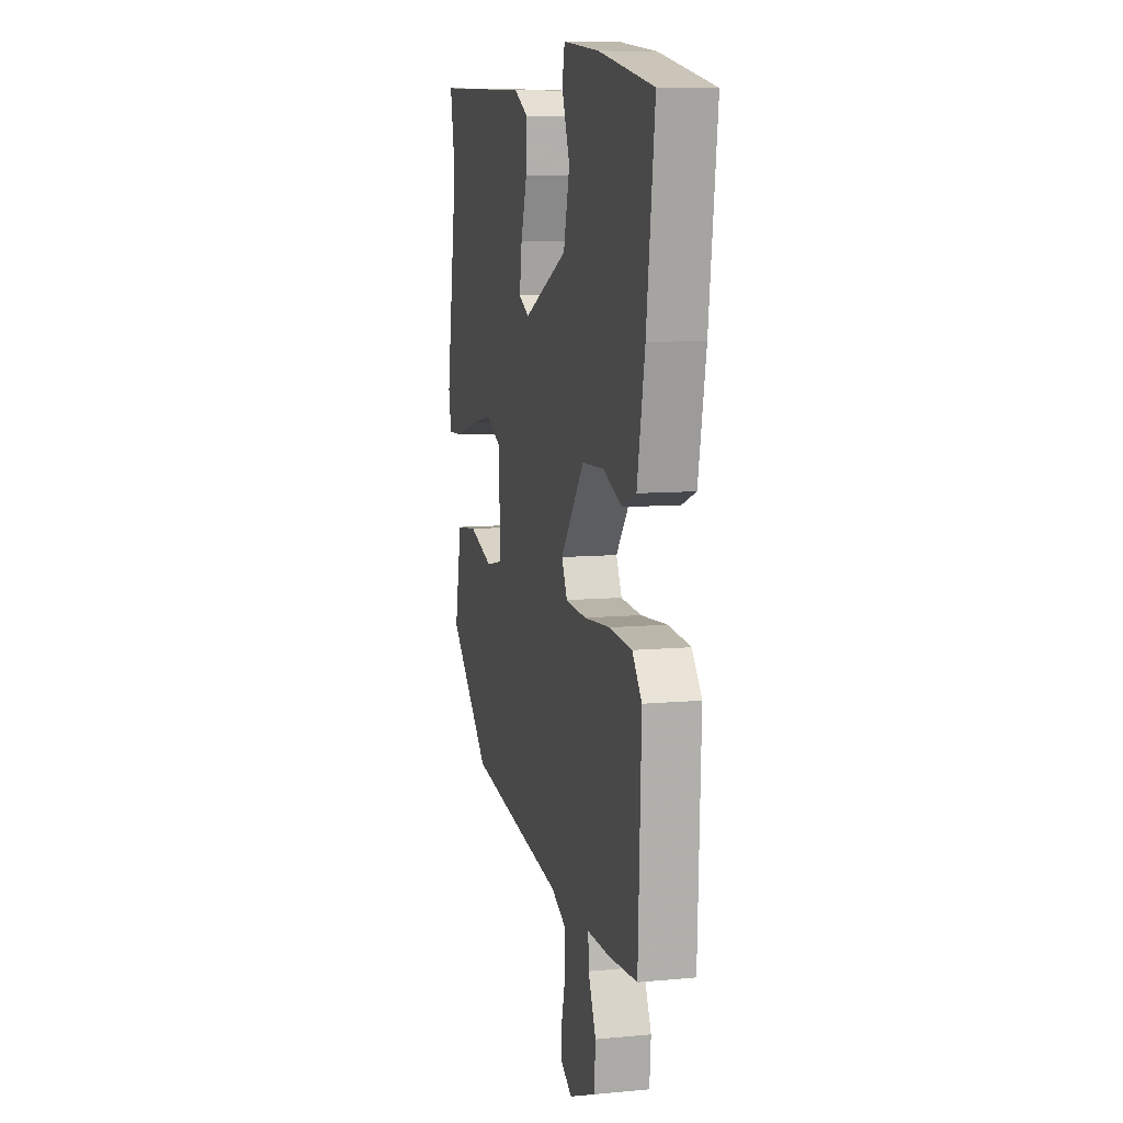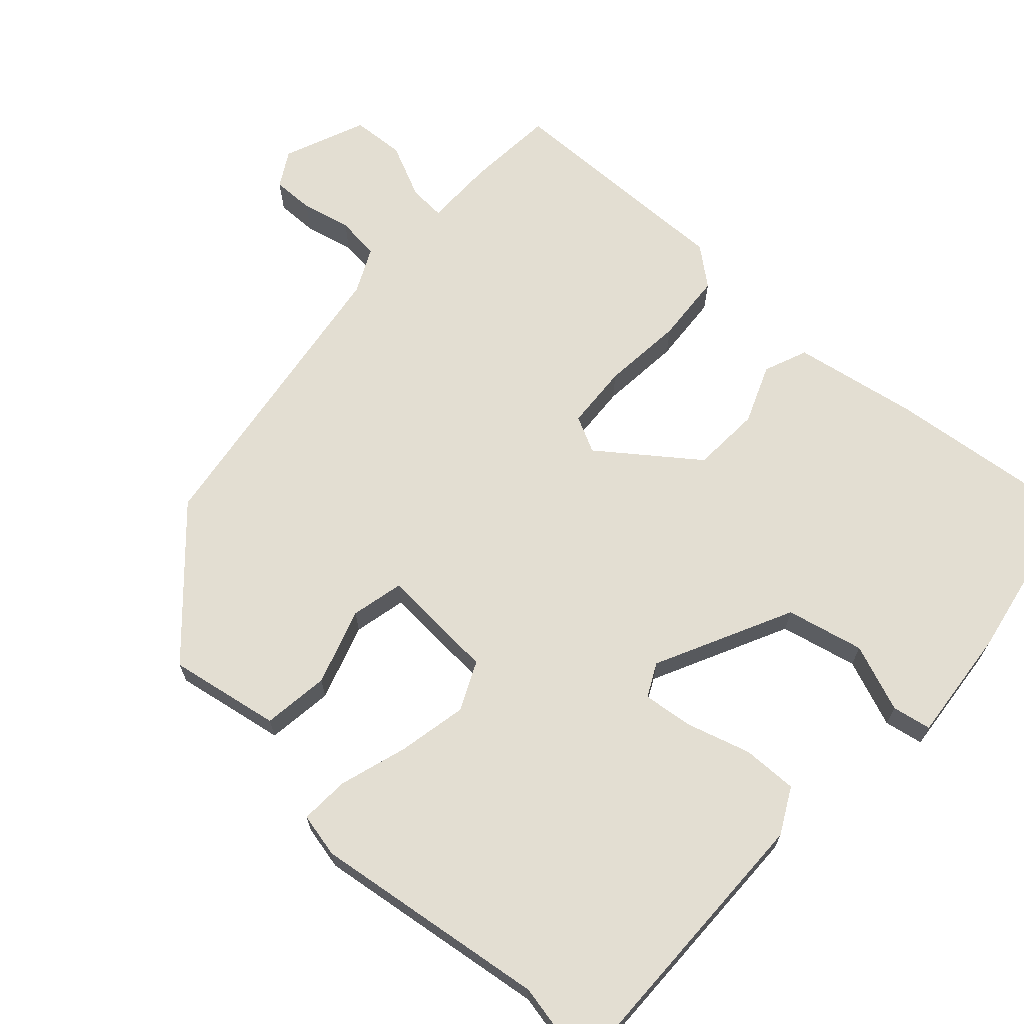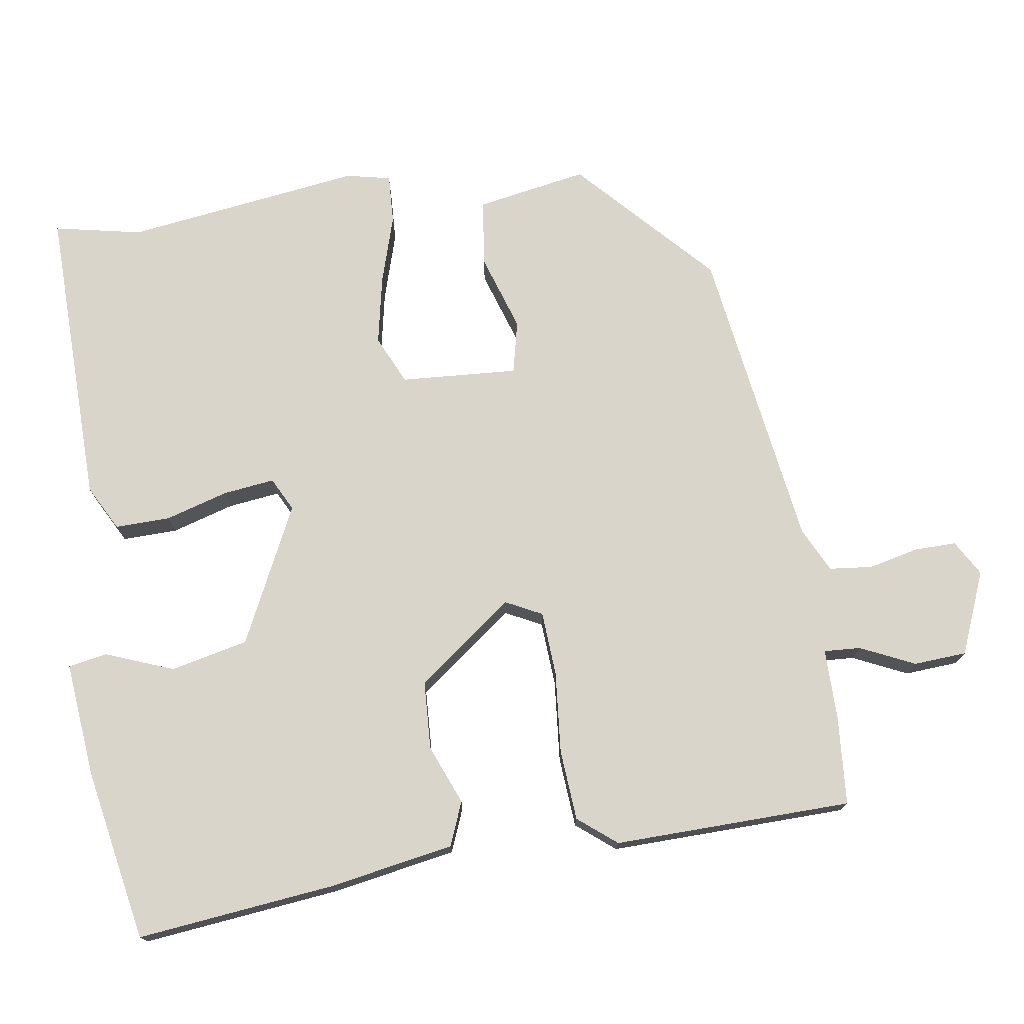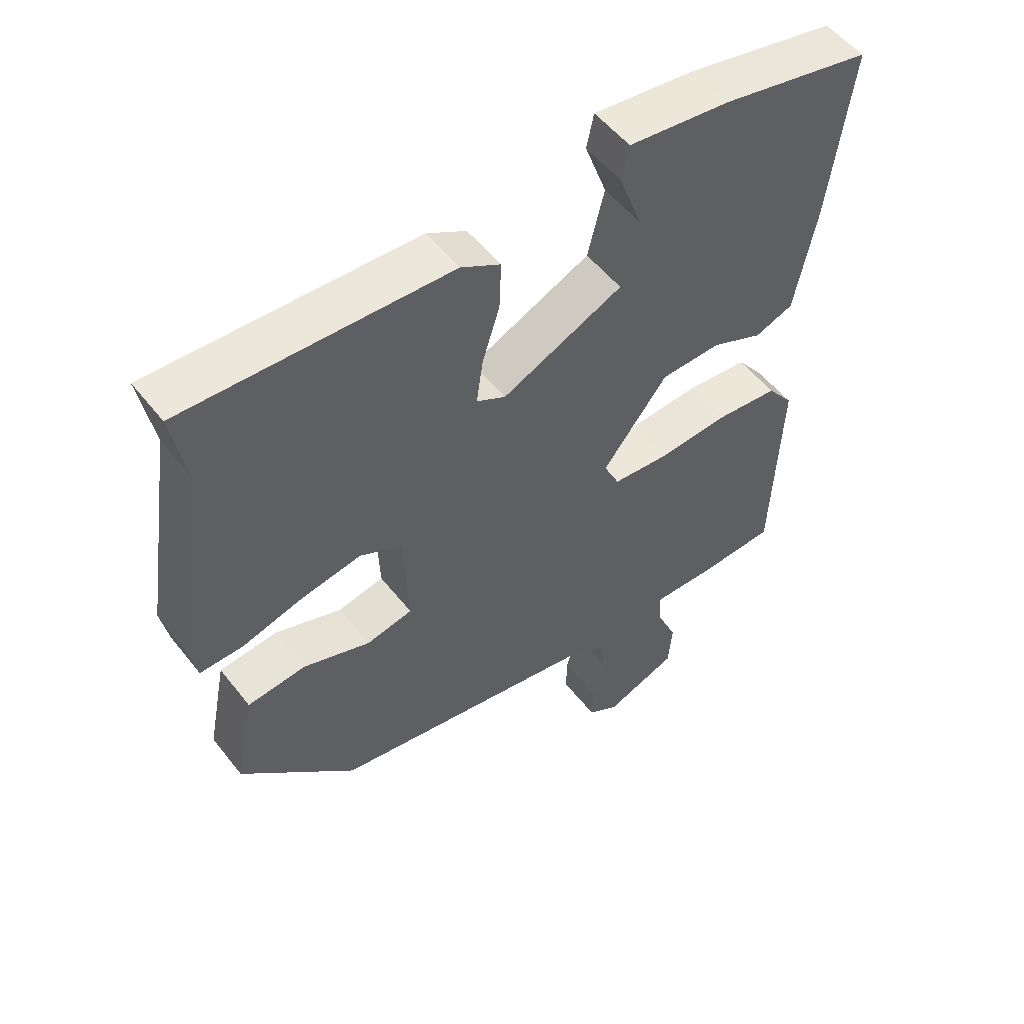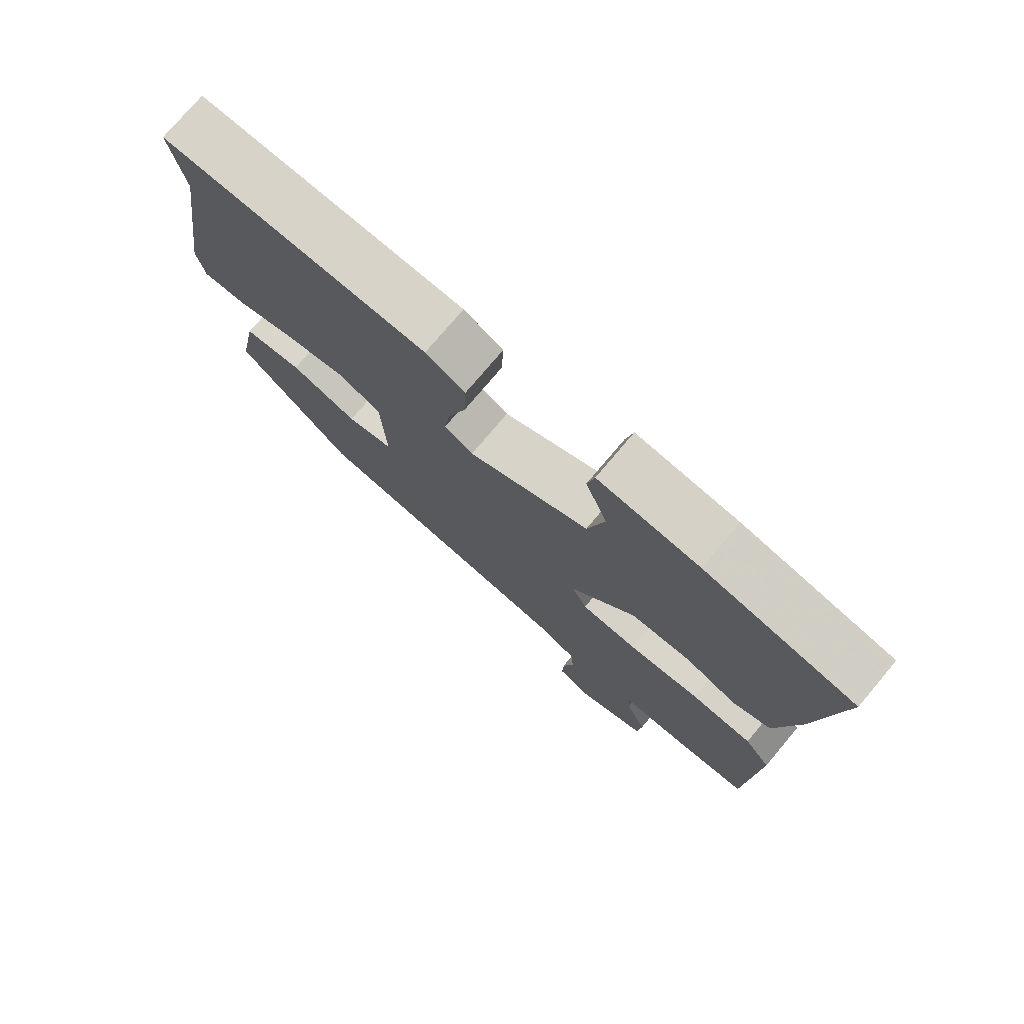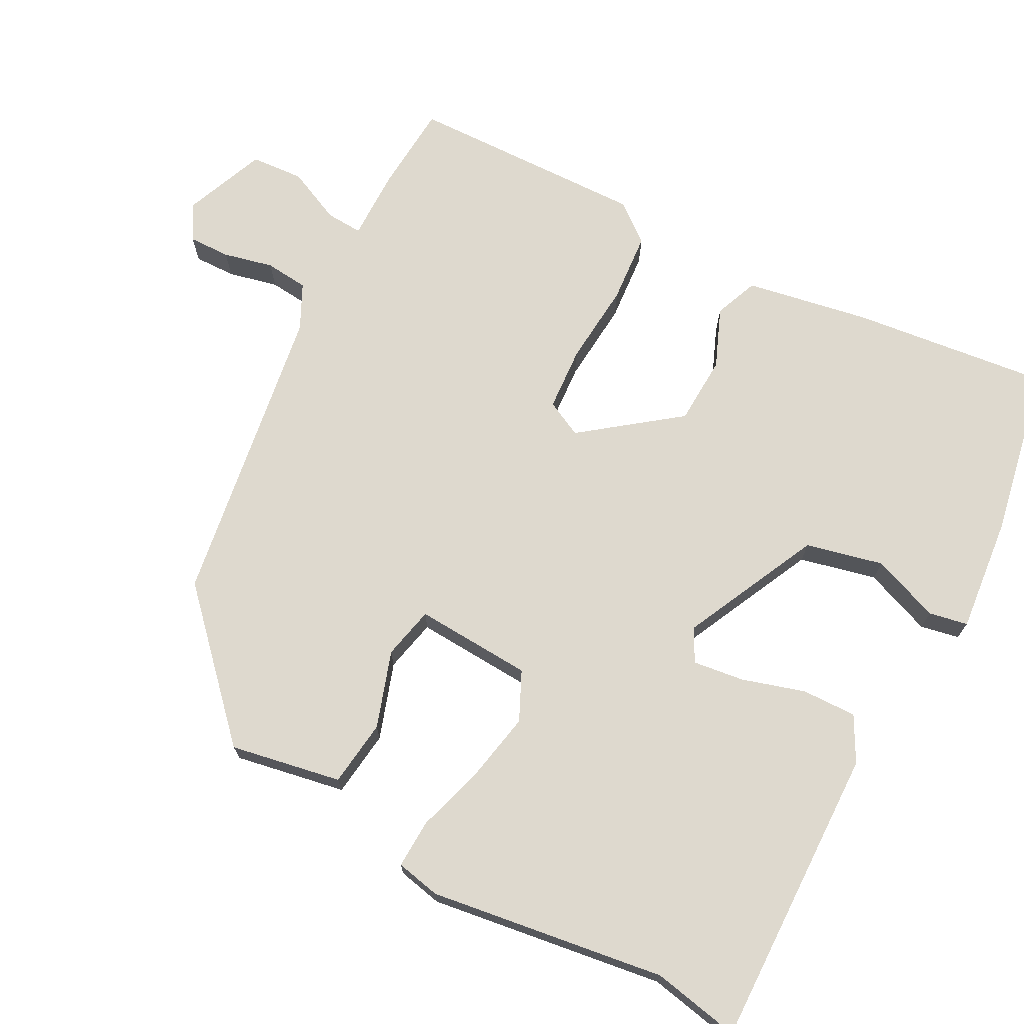
<metadata>
{"format":"obj","ext":"obj","renderer":"f3d","projection":"perspective","resolution":1024,"background":"white","views":[{"elev":8.8,"azim":75.8,"up":"+Z"},{"elev":67.5,"azim":-46.5,"up":"+Y"},{"elev":74.7,"azim":82.5,"up":"+Y"},{"elev":53.0,"azim":-37.1,"up":"+Z"},{"elev":75.8,"azim":40.1,"up":"+Z"},{"elev":71.5,"azim":-61.3,"up":"+Y"}]}
</metadata>
<code>
v 0.555 0.07 0.498
v 0.52 0.07 0.228
v 0.487 0.07 0.059
v 0.427 0.07 0.036
v 0.347 0.07 0.07
v 0.253 0.07 0.067
v 0.152 0.07 -0.062
v 0.176 0.07 -0.112
v 0.264 0.07 -0.119
v 0.376 0.07 -0.111
v 0.472 0.07 -0.12
v 0.513 0.07 -0.173
v 0.5 0.07 -0.498
v 0.379 0.07 -0.505
v 0.282 0.07 -0.503
v 0.284 0.07 -0.553
v 0.317 0.07 -0.628
v 0.311 0.07 -0.7
v 0.198 0.07 -0.744
v 0.15 0.07 -0.715
v 0.152 0.07 -0.658
v 0.169 0.07 -0.59
v 0.164 0.07 -0.531
v 0.103 0.07 -0.5
v -0.312 0.07 -0.431
v -0.49 0.07 -0.259
v -0.46 0.07 -0.108
v -0.369 0.07 -0.098
v -0.265 0.07 -0.134
v -0.193 0.07 -0.119
v -0.2 0.07 0.041
v -0.266 0.07 0.073
v -0.36 0.07 0.056
v -0.454 0.07 0.029
v -0.521 0.07 0.027
v -0.533 0.07 0.088
v -0.483 0.07 0.409
v -0.505 0.07 0.529
v -0.093 0.07 0.514
v -0.032 0.07 0.48
v -0.035 0.07 0.405
v -0.062 0.07 0.32
v -0.072 0.07 0.25
v -0.027 0.07 0.226
v 0.161 0.07 0.313
v 0.187 0.07 0.418
v 0.153 0.07 0.511
v 0.164 0.07 0.564
v 0.321 0.07 0.546
v 0.555 0 0.498
v 0.52 0 0.228
v 0.487 0 0.059
v 0.427 0 0.036
v 0.347 0 0.07
v 0.253 0 0.067
v 0.152 0 -0.062
v 0.176 0 -0.112
v 0.264 0 -0.119
v 0.376 0 -0.111
v 0.472 0 -0.12
v 0.513 0 -0.173
v 0.5 0 -0.498
v 0.379 0 -0.505
v 0.282 0 -0.503
v 0.284 0 -0.553
v 0.317 0 -0.628
v 0.311 0 -0.7
v 0.198 0 -0.744
v 0.15 0 -0.715
v 0.152 0 -0.658
v 0.169 0 -0.59
v 0.164 0 -0.531
v 0.103 0 -0.5
v -0.312 0 -0.431
v -0.49 0 -0.259
v -0.46 0 -0.108
v -0.369 0 -0.098
v -0.265 0 -0.134
v -0.193 0 -0.119
v -0.2 0 0.041
v -0.266 0 0.073
v -0.36 0 0.056
v -0.454 0 0.029
v -0.521 0 0.027
v -0.533 0 0.088
v -0.483 0 0.409
v -0.505 0 0.529
v -0.093 0 0.514
v -0.032 0 0.48
v -0.035 0 0.405
v -0.062 0 0.32
v -0.072 0 0.25
v -0.027 0 0.226
v 0.161 0 0.313
v 0.187 0 0.418
v 0.153 0 0.511
v 0.164 0 0.564
v 0.321 0 0.546
f 3 4 5
f 2 3 5
f 1 2 5
f 49 1 5
f 48 49 5
f 47 48 5
f 46 47 5
f 45 46 5 6
f 44 45 6 7
f 43 44 7 8
f 40 41 42
f 39 40 42
f 38 39 42
f 37 38 42
f 37 42 43
f 36 37 43
f 35 36 43
f 34 35 43
f 33 34 43
f 32 33 43
f 31 32 43 8
f 27 28 29
f 26 27 29
f 25 26 29
f 24 25 29
f 23 24 29 30
f 20 21 22
f 19 20 22
f 18 19 22
f 17 18 22
f 16 17 22
f 15 16 22 23
f 13 14 15
f 12 13 15
f 11 12 15
f 10 11 15
f 9 10 15
f 15 23 30
f 9 15 30
f 8 9 30
f 8 30 31
f 54 53 52
f 54 52 51
f 54 51 50
f 54 50 98
f 54 98 97
f 54 97 96
f 54 96 95
f 55 54 95 94
f 56 55 94 93
f 57 56 93 92
f 91 90 89
f 91 89 88
f 91 88 87
f 91 87 86
f 92 91 86
f 92 86 85
f 92 85 84
f 92 84 83
f 92 83 82
f 92 82 81
f 57 92 81 80
f 78 77 76
f 78 76 75
f 78 75 74
f 78 74 73
f 79 78 73 72
f 71 70 69
f 71 69 68
f 71 68 67
f 71 67 66
f 71 66 65
f 72 71 65 64
f 64 63 62
f 64 62 61
f 64 61 60
f 64 60 59
f 64 59 58
f 79 72 64
f 79 64 58
f 79 58 57
f 80 79 57
f 1 50 51 2
f 2 51 52 3
f 3 52 53 4
f 4 53 54 5
f 5 54 55 6
f 6 55 56 7
f 7 56 57 8
f 8 57 58 9
f 9 58 59 10
f 10 59 60 11
f 11 60 61 12
f 12 61 62 13
f 13 62 63 14
f 14 63 64 15
f 15 64 65 16
f 16 65 66 17
f 17 66 67 18
f 18 67 68 19
f 19 68 69 20
f 20 69 70 21
f 21 70 71 22
f 22 71 72 23
f 23 72 73 24
f 24 73 74 25
f 25 74 75 26
f 26 75 76 27
f 27 76 77 28
f 28 77 78 29
f 29 78 79 30
f 30 79 80 31
f 31 80 81 32
f 32 81 82 33
f 33 82 83 34
f 34 83 84 35
f 35 84 85 36
f 36 85 86 37
f 37 86 87 38
f 38 87 88 39
f 39 88 89 40
f 40 89 90 41
f 41 90 91 42
f 42 91 92 43
f 43 92 93 44
f 44 93 94 45
f 45 94 95 46
f 46 95 96 47
f 47 96 97 48
f 48 97 98 49
f 49 98 50 1

</code>
